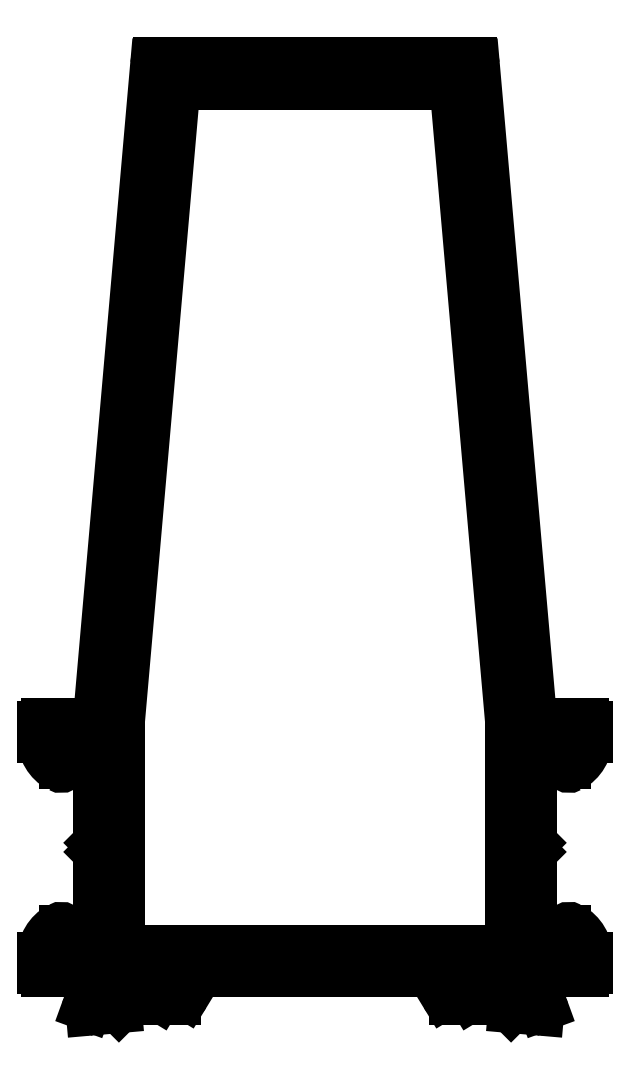
<metadata>
{"format":"dxf","ext":"dxf","renderer":"ezdxf+matplotlib","layout":"modelspace","background":"white","min_lineweight":24,"dpi":150}
</metadata>
<code>
0
SECTION
2
ENTITIES
0
ARC
8
0
10
810.9
20
571.2
30
0
40
0.3
50
5
51
90
0
LINE
8
0
10
810.9
20
571.5
30
0
11
782.6
21
571.5
31
0
0
LINE
8
0
10
816.3
20
512.1
30
0
11
811.2
21
571.2
31
0
0
ARC
8
0
10
782.6
20
571.2
30
0
40
0.3
50
90
51
175
0
ARC
8
0
10
816.6
20
512.1
30
0
40
0.3
50
185
51
270
0
LINE
8
0
10
782.3
20
571.2
30
0
11
777.1
21
512.1
31
0
0
LINE
8
0
10
821.1
20
511.8
30
0
11
816.6
21
511.8
31
0
0
ARC
8
0
10
776.8
20
512.1
30
0
40
0.3
50
270
51
355
0
ARC
8
0
10
821.1
20
511.5
30
0
40
0.3
50
0
51
90
0
LINE
8
0
10
776.8
20
511.8
30
0
11
772.4
21
511.8
31
0
0
LINE
8
0
10
821.4
20
510.4
30
0
11
821.4
21
511.5
31
0
0
ARC
8
0
10
772.4
20
511.5
30
0
40
0.3
50
90
51
180
0
ARC
8
0
10
818.4
20
510.4
30
0
40
3
50
298.8
51
0
0
LINE
8
0
10
772.1
20
511.5
30
0
11
772.1
21
510.4
31
0
0
ARC
8
0
10
819.7
20
508.1
30
0
40
0.3
50
180
51
298.8
0
ARC
8
0
10
775.1
20
510.4
30
0
40
3
50
180
51
241.2
0
LINE
8
0
10
819.4
20
509.5
30
0
11
819.4
21
508.1
31
0
0
ARC
8
0
10
773.8
20
508.1
30
0
40
0.3
50
241.2
51
360
0
ARC
8
0
10
819.1
20
509.5
30
0
40
0.3
50
0
51
90
0
LINE
8
0
10
774.1
20
508.1
30
0
11
774.1
21
509.5
31
0
0
LINE
8
0
10
816.7
20
509.8
30
0
11
819.1
21
509.8
31
0
0
ARC
8
0
10
774.4
20
509.5
30
0
40
0.3
50
90
51
180
0
ARC
8
0
10
816.7
20
509.5
30
0
40
0.3
50
90
51
180
0
LINE
8
0
10
774.4
20
509.8
30
0
11
776.8
21
509.8
31
0
0
LINE
8
0
10
816.4
20
501.2
30
0
11
816.4
21
509.5
31
0
0
ARC
8
0
10
776.8
20
509.5
30
0
40
0.3
50
0
51
90
0
ARC
8
0
10
816.1
20
501.2
30
0
40
0.3
50
315
51
0
0
LINE
8
0
10
777.1
20
509.5
30
0
11
777.1
21
501.2
31
0
0
LINE
8
0
10
815.9
20
500.6
30
0
11
816.3
21
501
31
0
0
ARC
8
0
10
777.4
20
501.2
30
0
40
0.3
50
180
51
225
0
LINE
8
0
10
816.3
20
500.1
30
0
11
815.9
21
500.6
31
0
0
LINE
8
0
10
777.2
20
501
30
0
11
777.6
21
500.6
31
0
0
ARC
8
0
10
816.1
20
499.9
30
0
40
0.3
50
0
51
45
0
LINE
8
0
10
777.6
20
500.6
30
0
11
777.2
21
500.1
31
0
0
LINE
8
0
10
816.4
20
491.6
30
0
11
816.4
21
499.9
31
0
0
ARC
8
0
10
777.4
20
499.9
30
0
40
0.3
50
135
51
180
0
ARC
8
0
10
816.7
20
491.6
30
0
40
0.3
50
180
51
270
0
LINE
8
0
10
777.1
20
499.9
30
0
11
777.1
21
491.6
31
0
0
LINE
8
0
10
819.1
20
491.3
30
0
11
816.7
21
491.3
31
0
0
ARC
8
0
10
776.8
20
491.6
30
0
40
0.3
50
270
51
0
0
ARC
8
0
10
819.1
20
491.6
30
0
40
0.3
50
270
51
0
0
LINE
8
0
10
776.8
20
491.3
30
0
11
774.4
21
491.3
31
0
0
LINE
8
0
10
819.4
20
493.1
30
0
11
819.4
21
491.6
31
0
0
ARC
8
0
10
774.4
20
491.6
30
0
40
0.3
50
180
51
270
0
ARC
8
0
10
819.7
20
493.1
30
0
40
0.3
50
61.22
51
180
0
LINE
8
0
10
774.1
20
491.6
30
0
11
774.1
21
493.1
31
0
0
ARC
8
0
10
818.4
20
490.7
30
0
40
3
50
360
51
61.22
0
ARC
8
0
10
773.8
20
493.1
30
0
40
0.3
50
360
51
118.8
0
LINE
8
0
10
821.4
20
489.6
30
0
11
821.4
21
490.7
31
0
0
ARC
8
0
10
775.1
20
490.7
30
0
40
3
50
118.8
51
180
0
ARC
8
0
10
821.1
20
489.6
30
0
40
0.3
50
270
51
0
0
LINE
8
0
10
772.1
20
490.7
30
0
11
772.1
21
489.6
31
0
0
LINE
8
0
10
816.6
20
489.3
30
0
11
821.1
21
489.3
31
0
0
ARC
8
0
10
772.4
20
489.6
30
0
40
0.3
50
180
51
270
0
ARC
8
0
10
816.6
20
489
30
0
40
0.3
50
90
51
180
0
LINE
8
0
10
772.4
20
489.3
30
0
11
776.8
21
489.3
31
0
0
LINE
8
0
10
816.3
20
489
30
0
11
816.3
21
488.1
31
0
0
ARC
8
0
10
776.8
20
489
30
0
40
0.3
50
0
51
90
0
ARC
8
0
10
816.6
20
488.1
30
0
40
0.3
50
180
51
259.1
0
LINE
8
0
10
777.1
20
488.1
30
0
11
777.1
21
489
31
0
0
ARC
8
0
10
816.5
20
487.5
30
0
40
0.3
50
20
51
79.1
0
ARC
8
0
10
776.8
20
488.1
30
0
40
0.3
50
280.9
51
0
0
LINE
8
0
10
816.8
20
487.6
30
0
11
817.3
21
486.2
31
0
0
ARC
8
0
10
776.9
20
487.5
30
0
40
0.3
50
100.9
51
160
0
ARC
8
0
10
817
20
486.1
30
0
40
0.2813
50
359.3
51
20.28
0
LINE
8
0
10
776.1
20
486.2
30
0
11
776.7
21
487.6
31
0
0
ARC
8
0
10
817
20
486.1
30
0
40
0.3
50
270
51
360
0
ARC
8
0
10
776.4
20
486.1
30
0
40
0.2813
50
159.7
51
180.7
0
ARC
8
0
10
817
20
486.1
30
0
40
0.3
50
265
51
270
0
ARC
8
0
10
776.4
20
486.1
30
0
40
0.3
50
180
51
270
0
LINE
8
0
10
817
20
485.8
30
0
11
814.6
21
486
31
0
0
ARC
8
0
10
776.4
20
486.1
30
0
40
0.3
50
270
51
275
0
ARC
8
0
10
814.7
20
486.3
30
0
40
0.3
50
225
51
265
0
LINE
8
0
10
778.8
20
486
30
0
11
776.4
21
485.8
31
0
0
LINE
8
0
10
814.4
20
486.1
30
0
11
814.1
21
486.5
31
0
0
ARC
8
0
10
778.8
20
486.3
30
0
40
0.3
50
275
51
315
0
ARC
8
0
10
814.2
20
486.6
30
0
40
0.2
50
180
51
225
0
LINE
8
0
10
779.4
20
486.5
30
0
11
779
21
486.1
31
0
0
ARC
8
0
10
814.2
20
486.6
30
0
40
0.2
50
165
51
180
0
ARC
8
0
10
779.2
20
486.6
30
0
40
0.2
50
315
51
2.605e-10
0
ARC
8
0
10
814.2
20
486.6
30
0
40
0.2
50
105
51
165
0
ARC
8
0
10
779.2
20
486.6
30
0
40
0.2
50
360
51
15
0
LINE
8
0
10
814.2
20
486.8
30
0
11
814.3
21
486.8
31
0
0
ARC
8
0
10
779.2
20
486.6
30
0
40
0.2
50
15
51
75
0
ARC
8
0
10
814.3
20
487
30
0
40
0.2
50
285
51
345
0
LINE
8
0
10
779.1
20
486.8
30
0
11
779.3
21
486.8
31
0
0
LINE
8
0
10
814.5
20
487
30
0
11
815
21
489
31
0
0
ARC
8
0
10
779.2
20
487
30
0
40
0.2
50
195
51
255
0
ARC
8
0
10
814.7
20
489
30
0
40
0.3
50
345
51
360
0
LINE
8
0
10
778.4
20
489
30
0
11
779
21
487
31
0
0
LINE
8
0
10
815
20
489
30
0
11
815
21
489.2
31
0
0
ARC
8
0
10
778.7
20
489
30
0
40
0.3
50
180
51
195
0
ARC
8
0
10
814.7
20
489.2
30
0
40
0.3
50
360
51
90
0
LINE
8
0
10
778.4
20
489.2
30
0
11
778.4
21
489
31
0
0
ARC
8
0
10
814.7
20
489.2
30
0
40
0.3
50
90
51
138.2
0
ARC
8
0
10
778.7
20
489.2
30
0
40
0.3
50
90
51
180
0
ARC
8
0
10
814.3
20
489.6
30
0
40
0.3
50
270
51
318.2
0
ARC
8
0
10
778.7
20
489.2
30
0
40
0.3
50
41.81
51
90
0
LINE
8
0
10
814.3
20
489.3
30
0
11
810.2
21
489.3
31
0
0
ARC
8
0
10
779.2
20
489.6
30
0
40
0.3
50
221.8
51
270
0
ARC
8
0
10
810.2
20
489
30
0
40
0.2995
50
89.9
51
180.1
0
LINE
8
0
10
783.2
20
489.3
30
0
11
779.2
21
489.3
31
0
0
LINE
8
0
10
809.9
20
489
30
0
11
809.9
21
488.8
31
0
0
ARC
8
0
10
783.2
20
489
30
0
40
0.3
50
360
51
90
0
ARC
8
0
10
810.2
20
488.8
30
0
40
0.3
50
180
51
211.4
0
LINE
8
0
10
783.5
20
488.8
30
0
11
783.5
21
489
31
0
0
LINE
8
0
10
810
20
488.6
30
0
11
810.9
21
487.1
31
0
0
ARC
8
0
10
783.2
20
488.8
30
0
40
0.3
50
328.6
51
360
0
ARC
8
0
10
810.7
20
487
30
0
40
0.2
50
6.514e-11
51
31.4
0
LINE
8
0
10
782.5
20
487.1
30
0
11
783.5
21
488.6
31
0
0
ARC
8
0
10
810.7
20
487
30
0
40
0.2
50
270
51
360
0
ARC
8
0
10
782.7
20
487
30
0
40
0.2
50
148.6
51
180
0
LINE
8
0
10
810.7
20
486.8
30
0
11
809.3
21
486.8
31
0
0
ARC
8
0
10
782.7
20
487
30
0
40
0.2
50
180
51
270
0
ARC
8
0
10
809.3
20
487.8
30
0
40
1
50
211.4
51
270
0
LINE
8
0
10
784.1
20
486.8
30
0
11
782.7
21
486.8
31
0
0
LINE
8
0
10
807.5
20
488.8
30
0
11
808.4
21
487.3
31
0
0
ARC
8
0
10
784.1
20
487.8
30
0
40
1
50
270
51
328.6
0
ARC
8
0
10
806.6
20
488.3
30
0
40
1
50
31.4
51
90
0
LINE
8
0
10
785
20
487.3
30
0
11
785.9
21
488.8
31
0
0
LINE
8
0
10
786.8
20
489.3
30
0
11
806.6
21
489.3
31
0
0
ARC
8
0
10
786.8
20
488.3
30
0
40
1
50
90
51
148.6
0
LINE
8
0
10
779.1
20
491.6
30
0
11
779.1
21
511.7
31
0
0
ARC
8
0
10
779.4
20
491.6
30
0
40
0.3
50
180
51
270
0
LINE
8
0
10
779.1
20
511.7
30
0
11
784.1
21
569.2
31
0
0
LINE
8
0
10
779.4
20
491.3
30
0
11
814.1
21
491.3
31
0
0
ARC
8
0
10
784.4
20
569.2
30
0
40
0.3
50
90
51
175
0
ARC
8
0
10
814.1
20
491.6
30
0
40
0.3
50
270
51
0
0
LINE
8
0
10
784.4
20
569.5
30
0
11
809
21
569.5
31
0
0
LINE
8
0
10
814.4
20
511.7
30
0
11
814.4
21
491.6
31
0
0
ARC
8
0
10
809
20
569.2
30
0
40
0.3
50
5
51
90
0
LINE
8
0
10
809.3
20
569.2
30
0
11
814.4
21
511.7
31
0
0
ENDSEC
0
EOF

</code>
